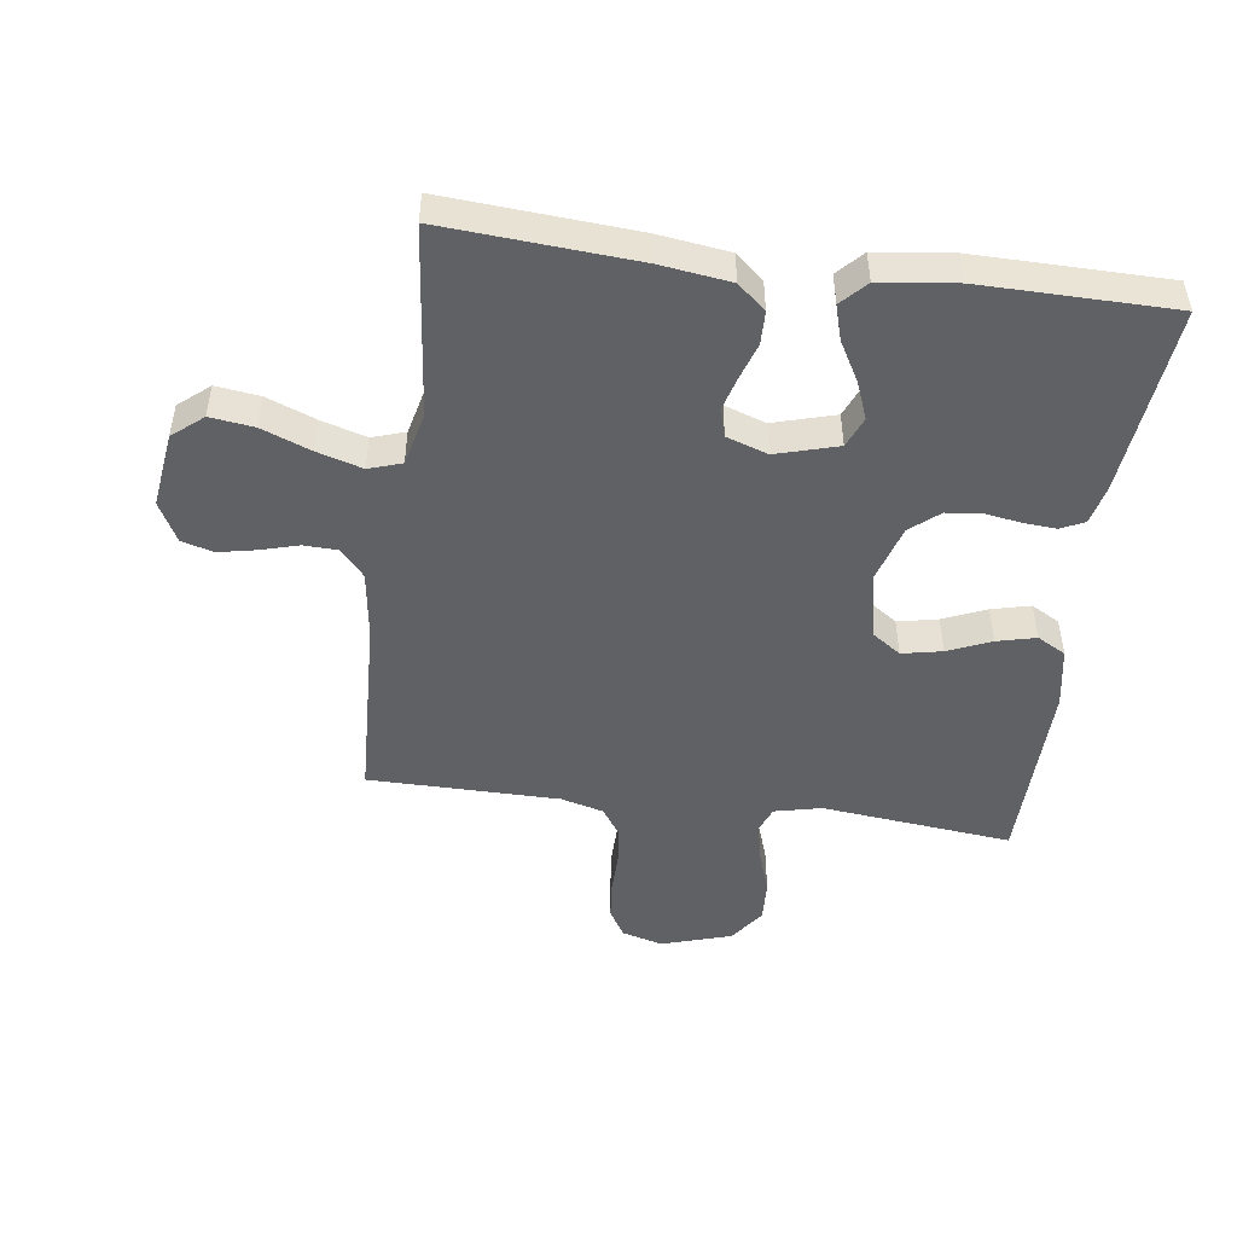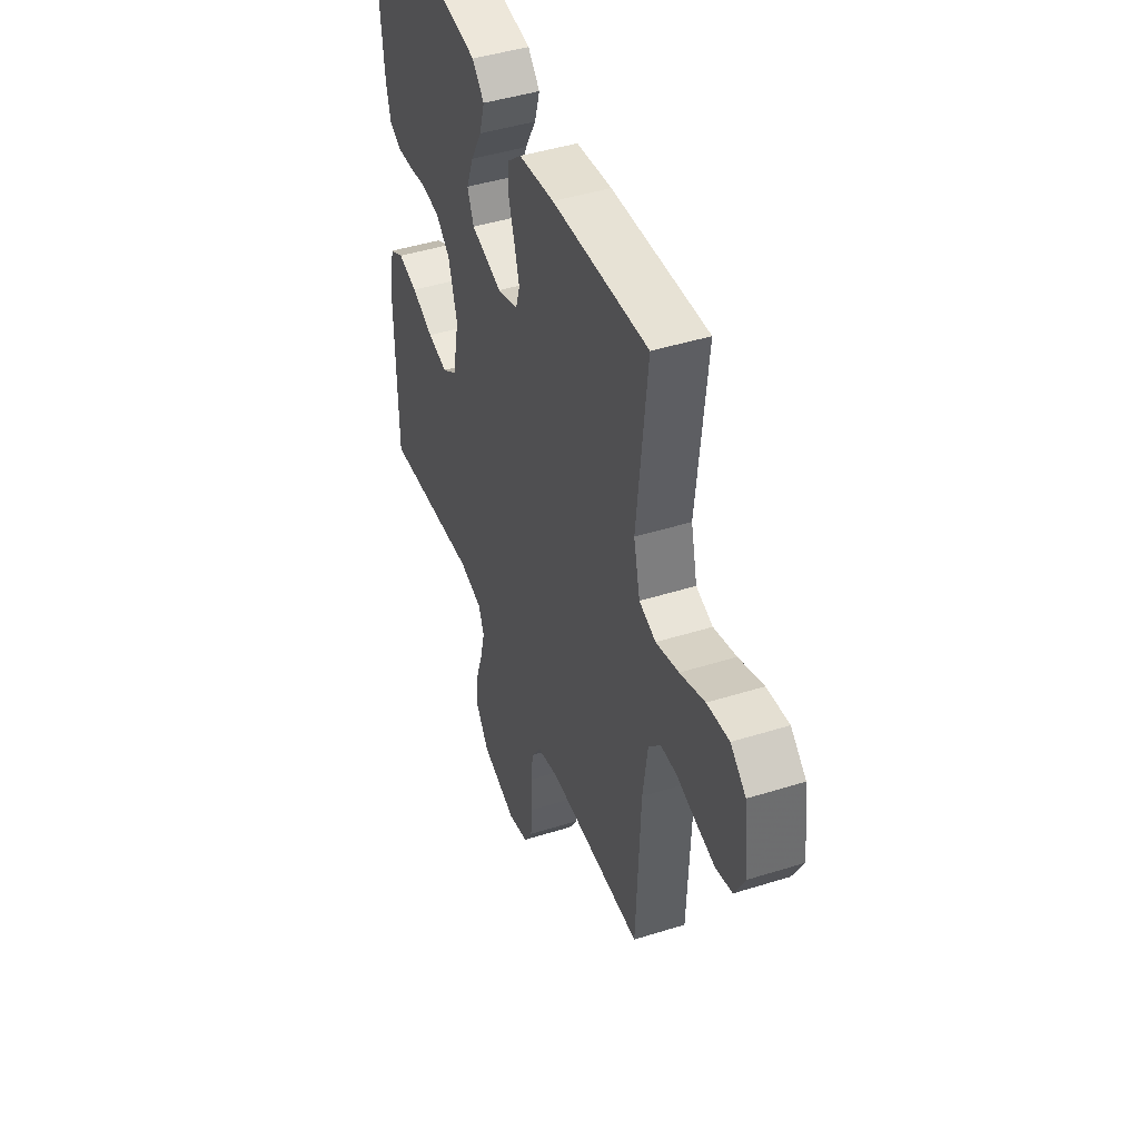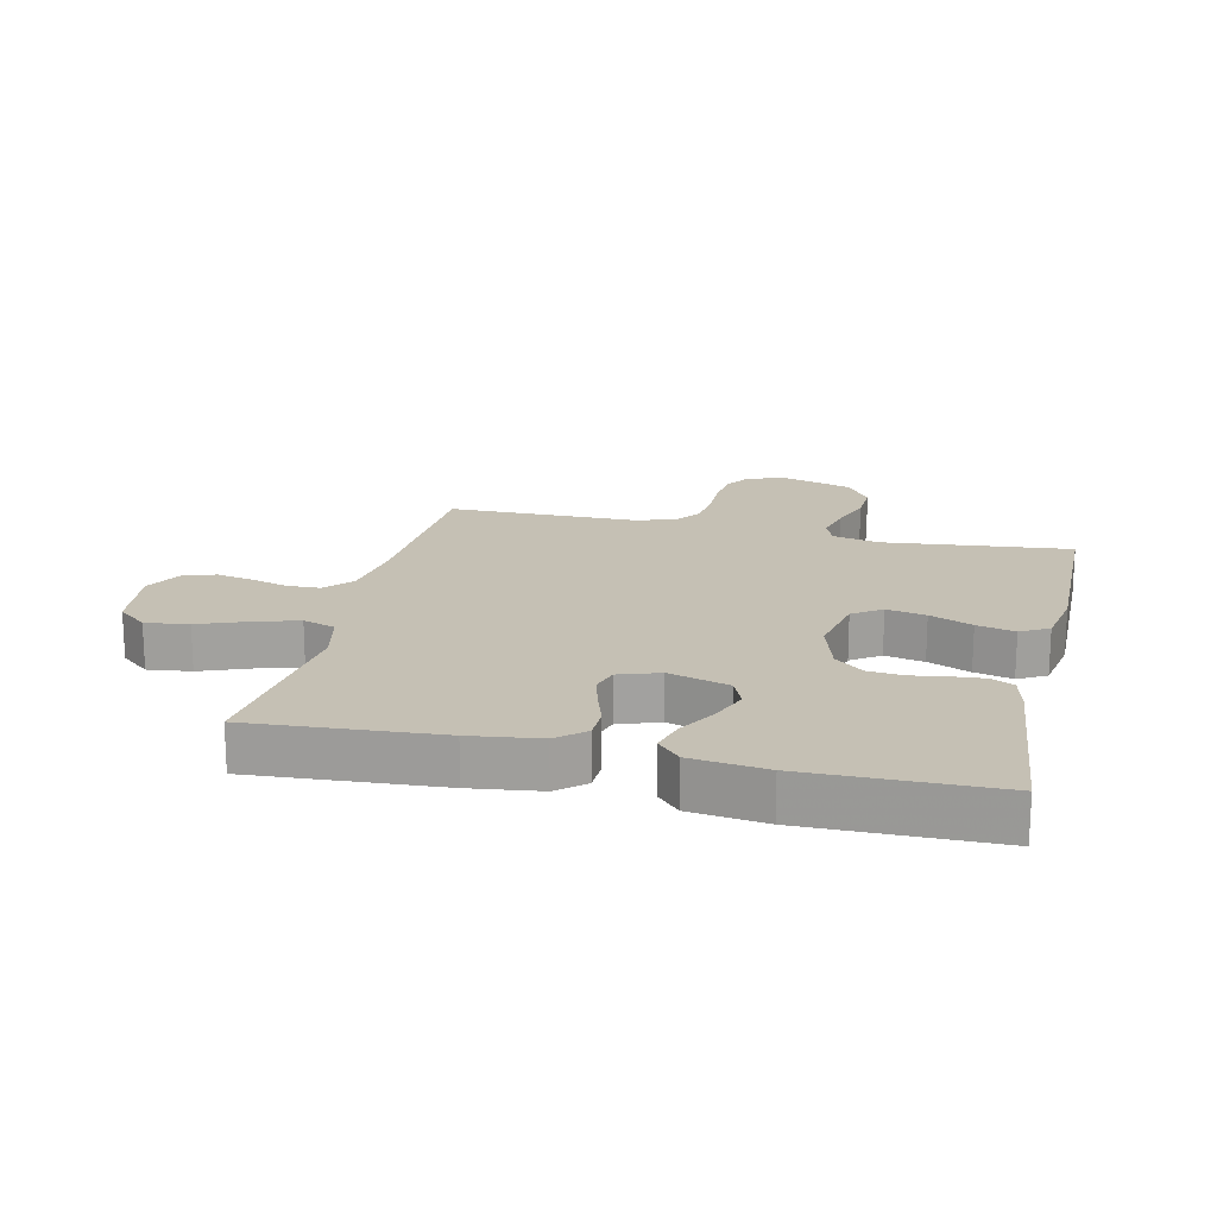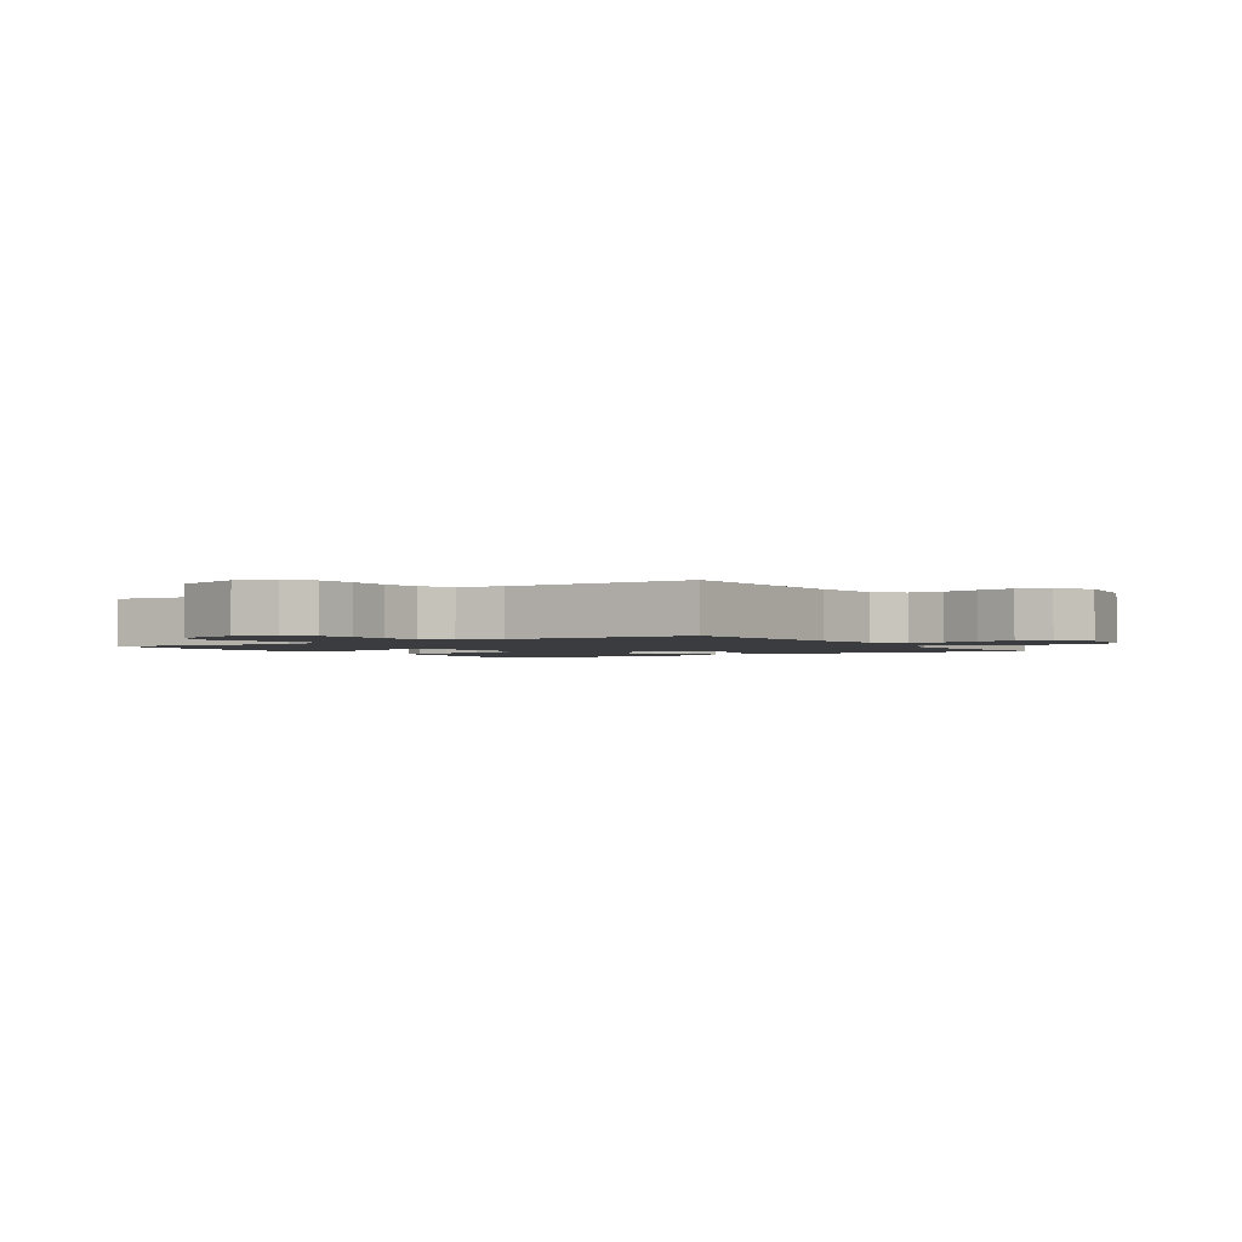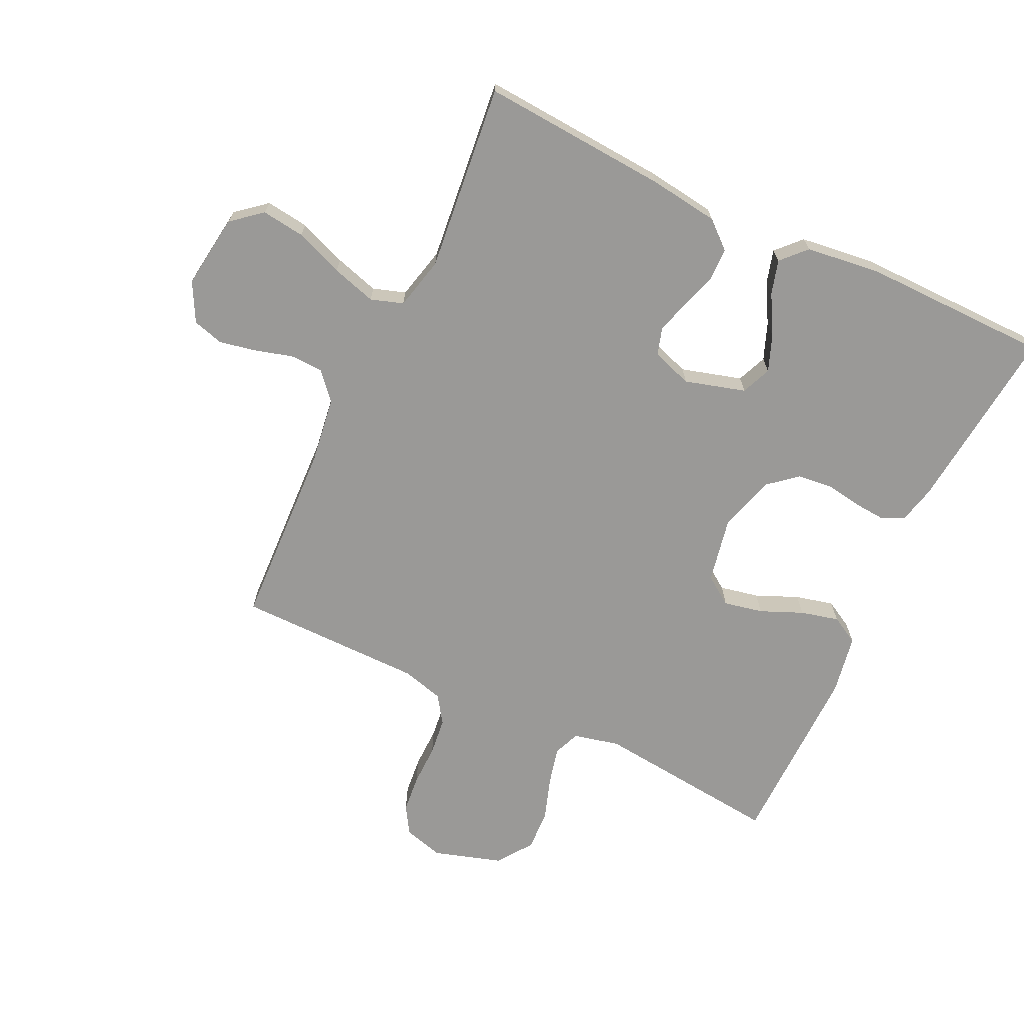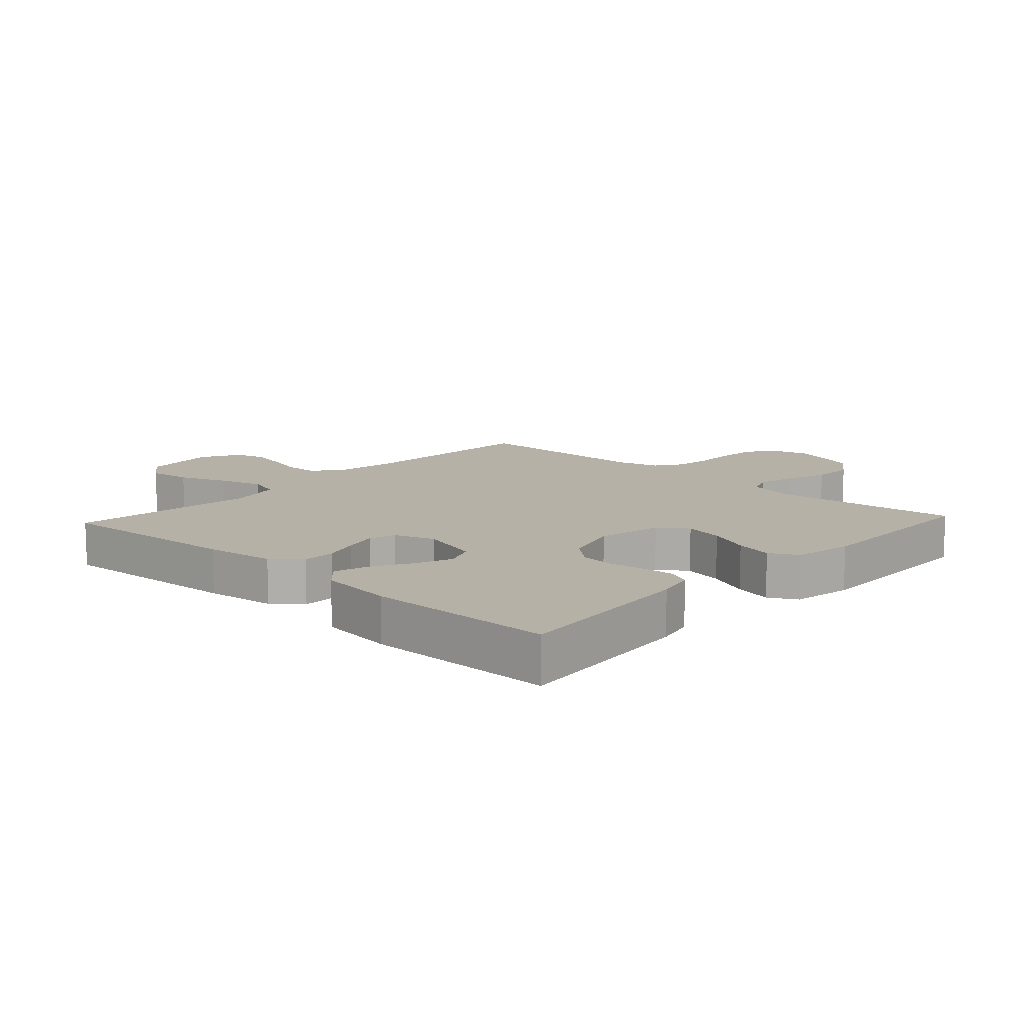
<metadata>
{"format":"obj","ext":"obj","renderer":"f3d","projection":"perspective","resolution":1024,"background":"white","views":[{"elev":-48.4,"azim":-7.7,"up":"+Y"},{"elev":45.0,"azim":-110.0,"up":"+Z"},{"elev":18.2,"azim":13.1,"up":"+Y"},{"elev":-2.0,"azim":-147.1,"up":"+Y"},{"elev":-69.0,"azim":-25.4,"up":"+Y"},{"elev":12.1,"azim":42.8,"up":"+Y"}]}
</metadata>
<code>
v 0.5 0.07 -0.5
v 0.2 0.07 -0.468
v 0.126 0.07 -0.485
v 0.109 0.07 -0.528
v 0.124 0.07 -0.589
v 0.147 0.07 -0.657
v 0.15 0.07 -0.723
v 0.11 0.07 -0.779
v 0 0.07 -0.813
v -0.064 0.07 -0.795
v -0.091 0.07 -0.751
v -0.097 0.07 -0.69
v -0.096 0.07 -0.624
v -0.103 0.07 -0.564
v -0.133 0.07 -0.52
v -0.2 0.07 -0.502
v -0.5 0.07 -0.5
v -0.513 0.07 -0.2
v -0.528 0.07 -0.093
v -0.566 0.07 -0.05
v -0.619 0.07 -0.048
v -0.679 0.07 -0.065
v -0.738 0.07 -0.077
v -0.788 0.07 -0.063
v -0.821 0.07 0
v -0.805 0.07 0.119
v -0.757 0.07 0.159
v -0.688 0.07 0.15
v -0.611 0.07 0.12
v -0.54 0.07 0.099
v -0.488 0.07 0.116
v -0.468 0.07 0.2
v -0.5 0.07 0.5
v -0.2 0.07 0.479
v -0.089 0.07 0.464
v -0.045 0.07 0.426
v -0.044 0.07 0.374
v -0.063 0.07 0.316
v -0.078 0.07 0.262
v -0.065 0.07 0.219
v 0 0.07 0.197
v 0.097 0.07 0.225
v 0.117 0.07 0.273
v 0.094 0.07 0.332
v 0.059 0.07 0.394
v 0.043 0.07 0.449
v 0.08 0.07 0.488
v 0.2 0.07 0.503
v 0.5 0.07 0.5
v 0.47 0.07 0.2
v 0.456 0.07 0.14
v 0.419 0.07 0.122
v 0.368 0.07 0.126
v 0.311 0.07 0.135
v 0.255 0.07 0.129
v 0.21 0.07 0.091
v 0.183 0.07 0
v 0.204 0.07 -0.105
v 0.25 0.07 -0.137
v 0.313 0.07 -0.124
v 0.381 0.07 -0.095
v 0.442 0.07 -0.08
v 0.487 0.07 -0.105
v 0.504 0.07 -0.2
v 0.5 0 -0.5
v 0.2 0 -0.468
v 0.126 0 -0.485
v 0.109 0 -0.528
v 0.124 0 -0.589
v 0.147 0 -0.657
v 0.15 0 -0.723
v 0.11 0 -0.779
v 0 0 -0.813
v -0.064 0 -0.795
v -0.091 0 -0.751
v -0.097 0 -0.69
v -0.096 0 -0.624
v -0.103 0 -0.564
v -0.133 0 -0.52
v -0.2 0 -0.502
v -0.5 0 -0.5
v -0.513 0 -0.2
v -0.528 0 -0.093
v -0.566 0 -0.05
v -0.619 0 -0.048
v -0.679 0 -0.065
v -0.738 0 -0.077
v -0.788 0 -0.063
v -0.821 0 0
v -0.805 0 0.119
v -0.757 0 0.159
v -0.688 0 0.15
v -0.611 0 0.12
v -0.54 0 0.099
v -0.488 0 0.116
v -0.468 0 0.2
v -0.5 0 0.5
v -0.2 0 0.479
v -0.089 0 0.464
v -0.045 0 0.426
v -0.044 0 0.374
v -0.063 0 0.316
v -0.078 0 0.262
v -0.065 0 0.219
v 0 0 0.197
v 0.097 0 0.225
v 0.117 0 0.273
v 0.094 0 0.332
v 0.059 0 0.394
v 0.043 0 0.449
v 0.08 0 0.488
v 0.2 0 0.503
v 0.5 0 0.5
v 0.47 0 0.2
v 0.456 0 0.14
v 0.419 0 0.122
v 0.368 0 0.126
v 0.311 0 0.135
v 0.255 0 0.129
v 0.21 0 0.091
v 0.183 0 0
v 0.204 0 -0.105
v 0.25 0 -0.137
v 0.313 0 -0.124
v 0.381 0 -0.095
v 0.442 0 -0.08
v 0.487 0 -0.105
v 0.504 0 -0.2
f 64 1 2
f 63 64 2
f 62 63 2
f 61 62 2
f 60 61 2
f 59 60 2 3
f 58 59 3 4
f 57 58 4
f 52 53 54
f 51 52 54
f 50 51 54
f 49 50 54
f 48 49 54
f 47 48 54
f 46 47 54
f 45 46 54
f 44 45 54
f 43 44 54 55
f 42 43 55 56
f 36 37 38
f 35 36 38
f 34 35 38
f 33 34 38
f 32 33 38
f 31 32 38 39
f 27 28 29
f 26 27 29
f 25 26 29
f 24 25 29
f 23 24 29
f 22 23 29
f 21 22 29
f 20 21 29 30
f 19 20 30 31
f 16 17 18
f 31 39 40
f 19 31 40
f 18 19 40
f 16 18 40
f 15 16 40
f 11 12 13
f 10 11 13
f 9 10 13
f 8 9 13
f 7 8 13
f 6 7 13
f 5 6 13
f 4 5 13 14
f 41 42 56 57
f 40 41 57
f 15 40 57
f 14 15 57
f 4 14 57
f 66 65 128
f 66 128 127
f 66 127 126
f 66 126 125
f 66 125 124
f 67 66 124 123
f 68 67 123 122
f 68 122 121
f 118 117 116
f 118 116 115
f 118 115 114
f 118 114 113
f 118 113 112
f 118 112 111
f 118 111 110
f 118 110 109
f 118 109 108
f 119 118 108 107
f 120 119 107 106
f 102 101 100
f 102 100 99
f 102 99 98
f 102 98 97
f 102 97 96
f 103 102 96 95
f 93 92 91
f 93 91 90
f 93 90 89
f 93 89 88
f 93 88 87
f 93 87 86
f 93 86 85
f 94 93 85 84
f 95 94 84 83
f 82 81 80
f 104 103 95
f 104 95 83
f 104 83 82
f 104 82 80
f 104 80 79
f 77 76 75
f 77 75 74
f 77 74 73
f 77 73 72
f 77 72 71
f 77 71 70
f 77 70 69
f 78 77 69 68
f 121 120 106 105
f 121 105 104
f 121 104 79
f 121 79 78
f 121 78 68
f 1 65 66 2
f 2 66 67 3
f 3 67 68 4
f 4 68 69 5
f 5 69 70 6
f 6 70 71 7
f 7 71 72 8
f 8 72 73 9
f 9 73 74 10
f 10 74 75 11
f 11 75 76 12
f 12 76 77 13
f 13 77 78 14
f 14 78 79 15
f 15 79 80 16
f 16 80 81 17
f 17 81 82 18
f 18 82 83 19
f 19 83 84 20
f 20 84 85 21
f 21 85 86 22
f 22 86 87 23
f 23 87 88 24
f 24 88 89 25
f 25 89 90 26
f 26 90 91 27
f 27 91 92 28
f 28 92 93 29
f 29 93 94 30
f 30 94 95 31
f 31 95 96 32
f 32 96 97 33
f 33 97 98 34
f 34 98 99 35
f 35 99 100 36
f 36 100 101 37
f 37 101 102 38
f 38 102 103 39
f 39 103 104 40
f 40 104 105 41
f 41 105 106 42
f 42 106 107 43
f 43 107 108 44
f 44 108 109 45
f 45 109 110 46
f 46 110 111 47
f 47 111 112 48
f 48 112 113 49
f 49 113 114 50
f 50 114 115 51
f 51 115 116 52
f 52 116 117 53
f 53 117 118 54
f 54 118 119 55
f 55 119 120 56
f 56 120 121 57
f 57 121 122 58
f 58 122 123 59
f 59 123 124 60
f 60 124 125 61
f 61 125 126 62
f 62 126 127 63
f 63 127 128 64
f 64 128 65 1

</code>
